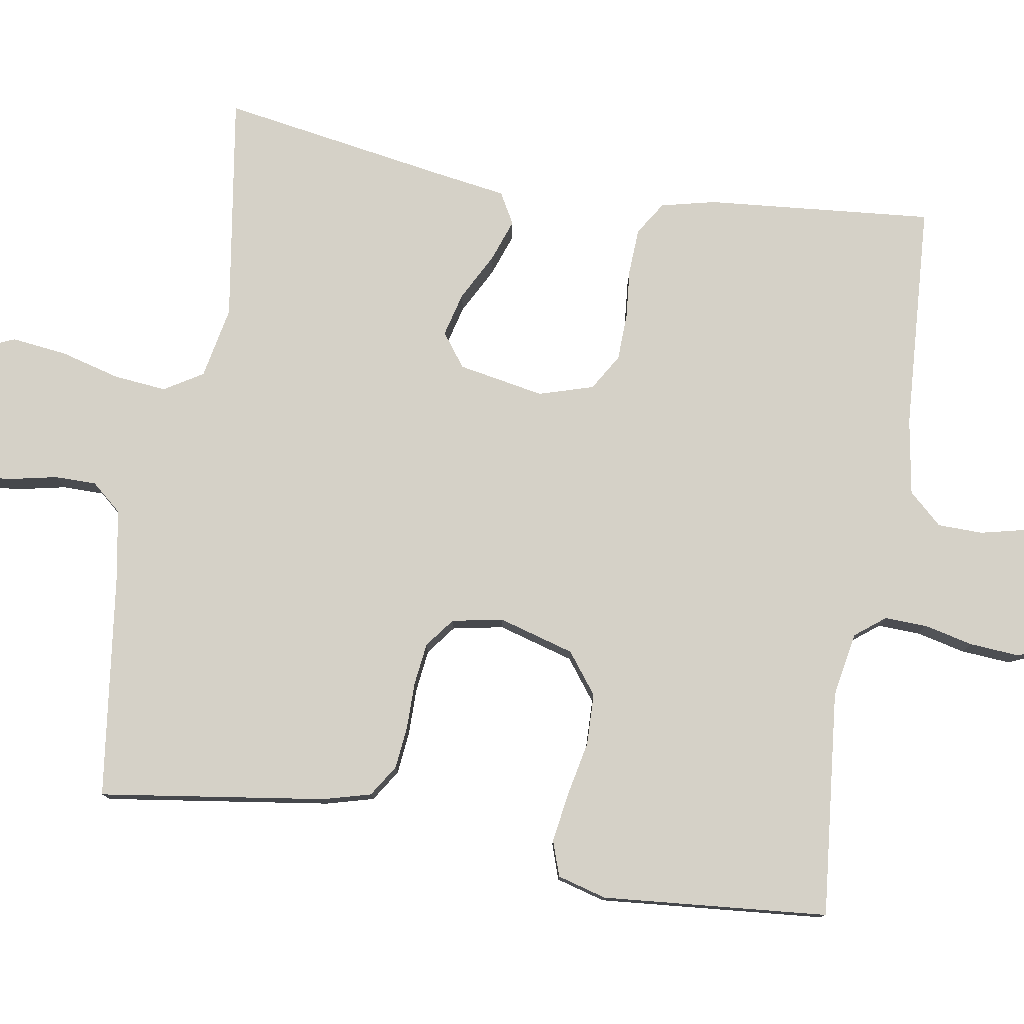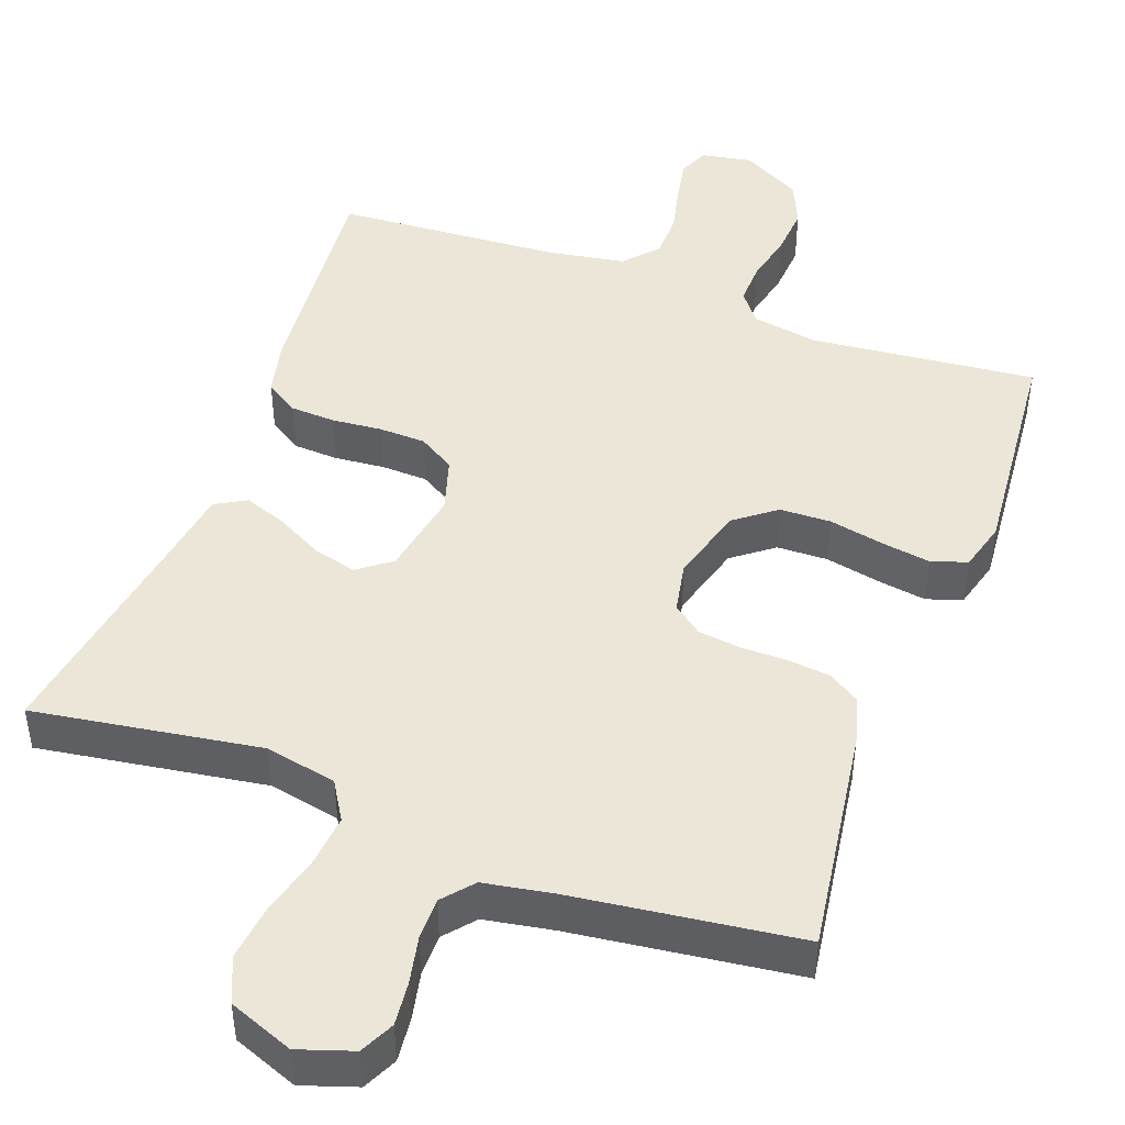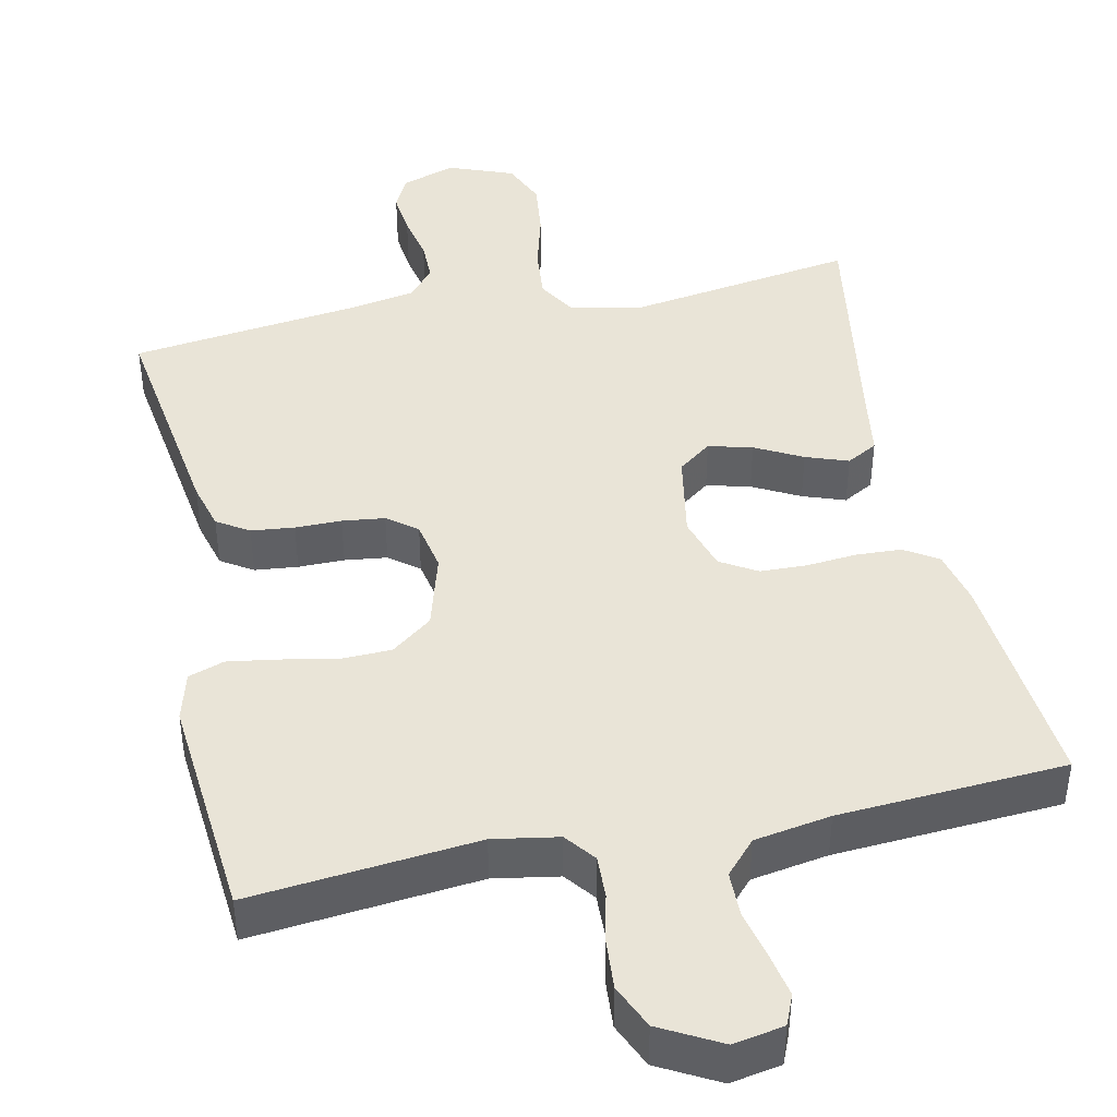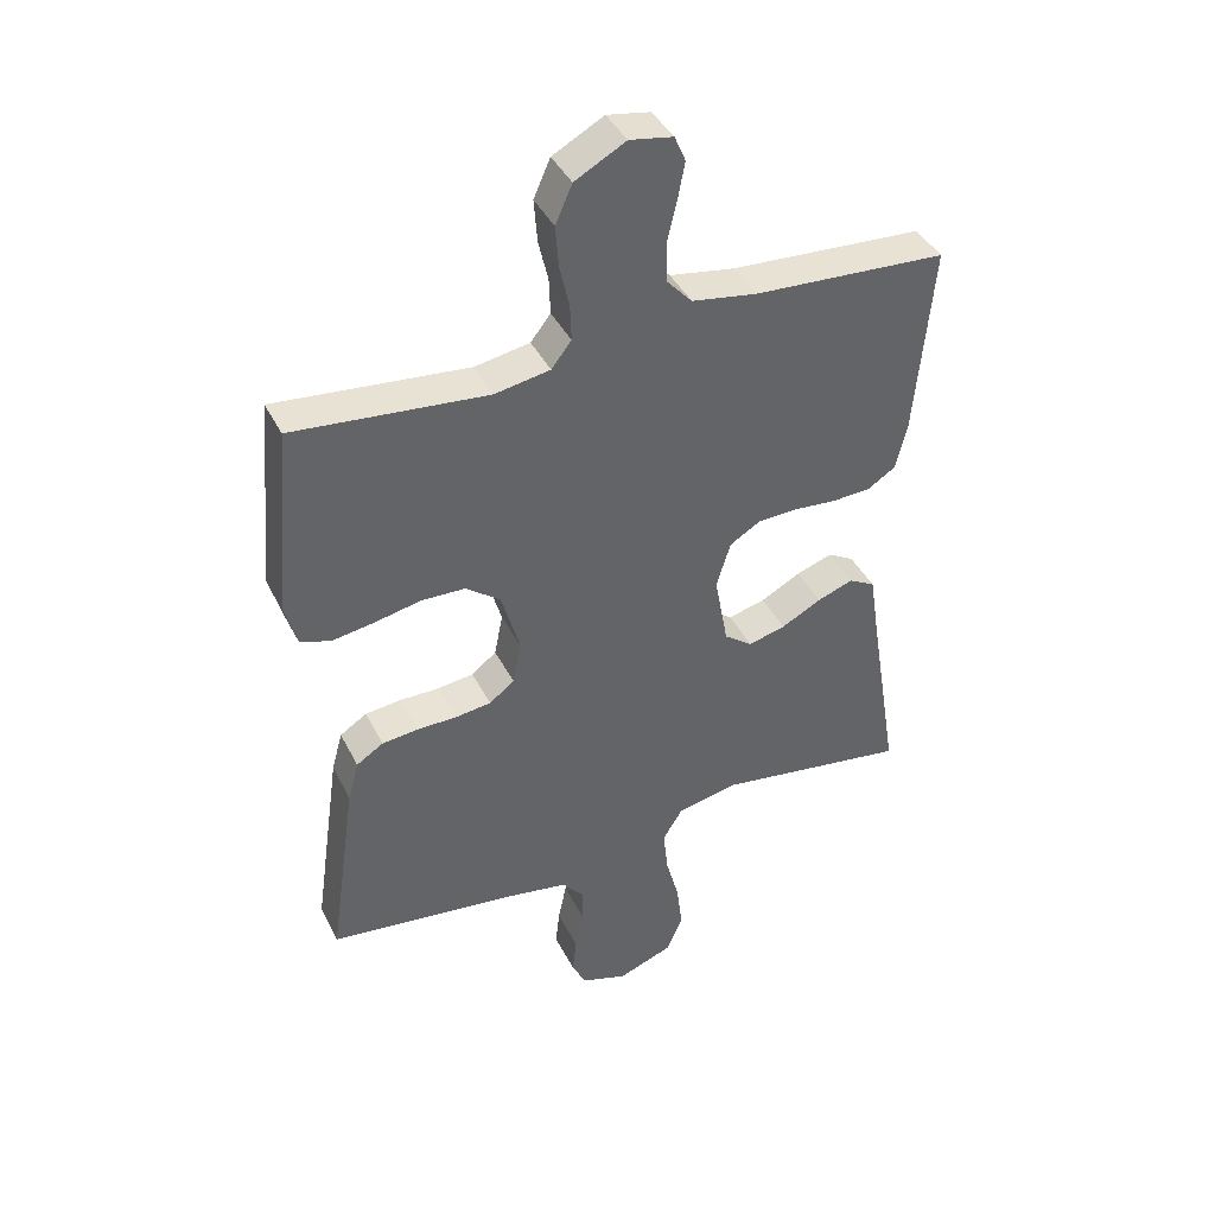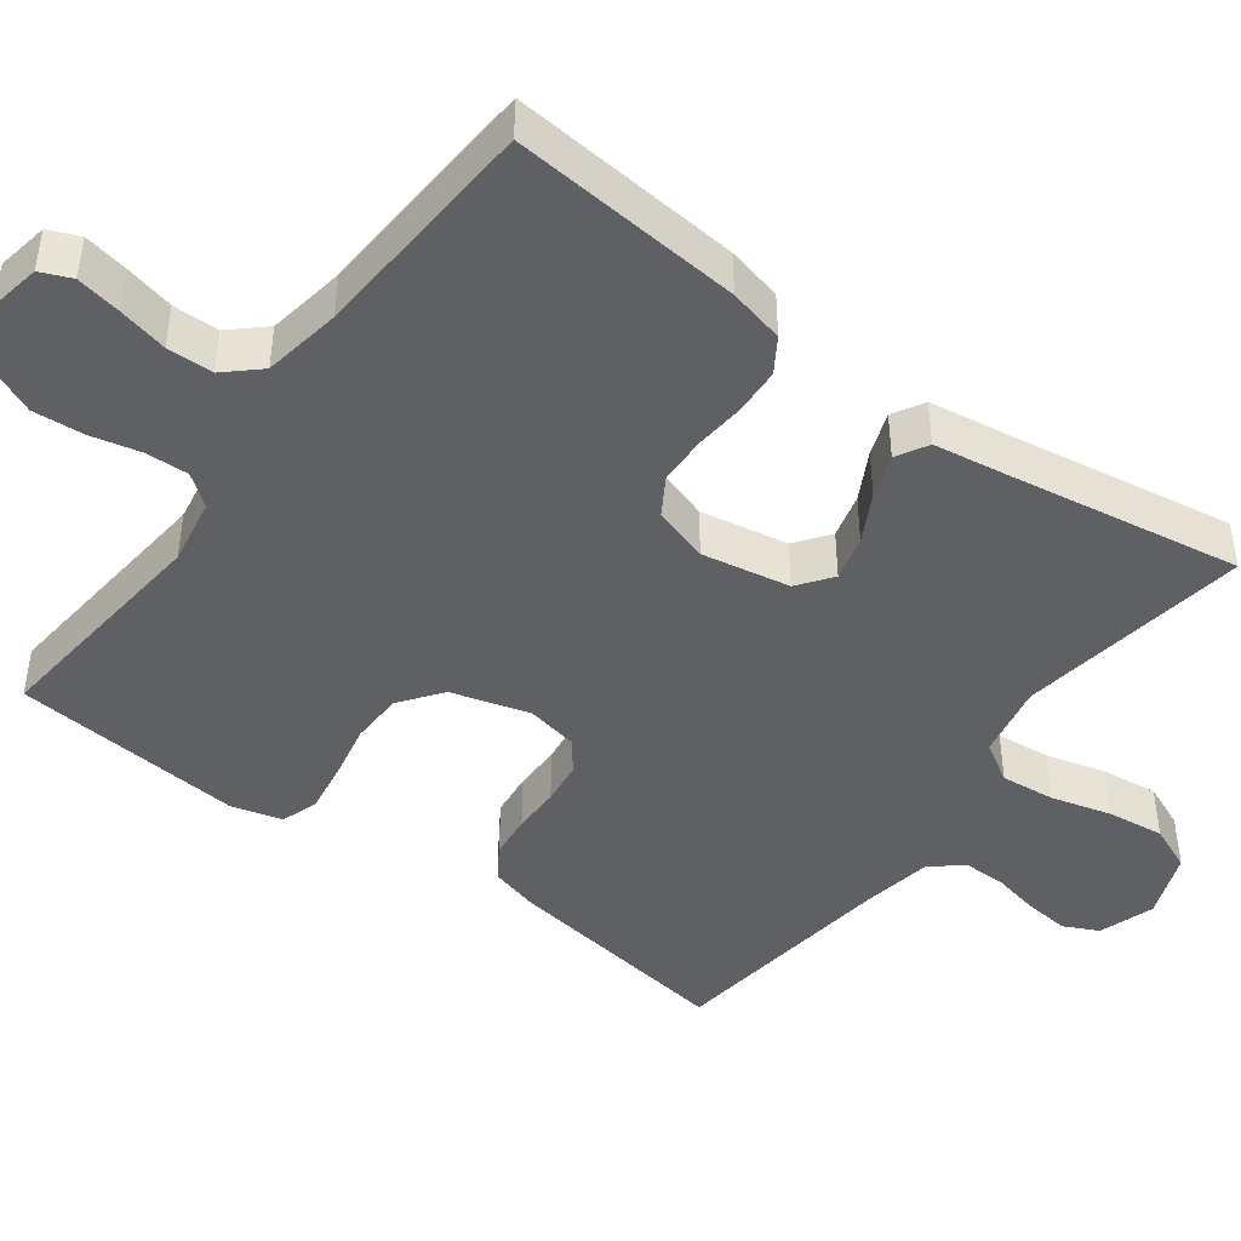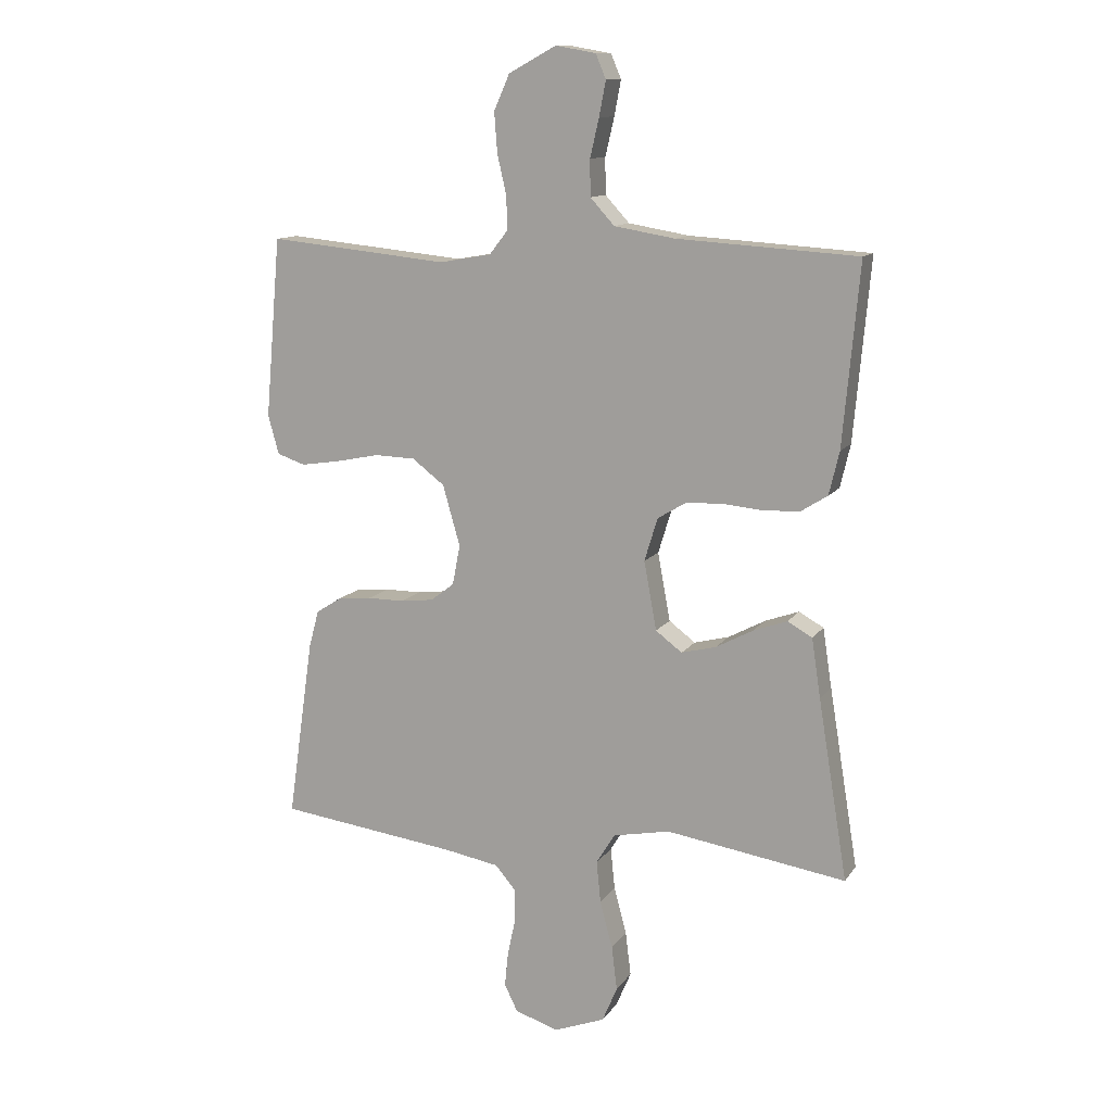
<metadata>
{"format":"obj","ext":"obj","renderer":"f3d","projection":"perspective","resolution":1024,"background":"white","views":[{"elev":78.8,"azim":-80.6,"up":"+Y"},{"elev":46.2,"azim":-159.8,"up":"+Y"},{"elev":43.3,"azim":-12.1,"up":"+Y"},{"elev":41.3,"azim":-25.0,"up":"+Z"},{"elev":-44.8,"azim":53.5,"up":"+Y"},{"elev":12.2,"azim":21.3,"up":"+Z"}]}
</metadata>
<code>
v 0.5 0.07 0.5
v 0.473 0.07 0.2
v 0.456 0.07 0.128
v 0.412 0.07 0.1
v 0.352 0.07 0.097
v 0.286 0.07 0.103
v 0.224 0.07 0.101
v 0.176 0.07 0.072
v 0.154 0.07 0
v 0.175 0.07 -0.114
v 0.219 0.07 -0.147
v 0.277 0.07 -0.132
v 0.339 0.07 -0.099
v 0.395 0.07 -0.079
v 0.436 0.07 -0.102
v 0.451 0.07 -0.2
v 0.5 0.07 -0.5
v 0.2 0.07 -0.454
v 0.105 0.07 -0.473
v 0.074 0.07 -0.524
v 0.081 0.07 -0.594
v 0.102 0.07 -0.672
v 0.111 0.07 -0.746
v 0.086 0.07 -0.805
v 0 0.07 -0.838
v -0.072 0.07 -0.814
v -0.094 0.07 -0.769
v -0.088 0.07 -0.711
v -0.075 0.07 -0.649
v -0.075 0.07 -0.594
v -0.109 0.07 -0.554
v -0.2 0.07 -0.538
v -0.5 0.07 -0.5
v -0.457 0.07 -0.2
v -0.44 0.07 -0.137
v -0.398 0.07 -0.11
v -0.341 0.07 -0.104
v -0.28 0.07 -0.104
v -0.224 0.07 -0.097
v -0.185 0.07 -0.067
v -0.172 0.07 0
v -0.201 0.07 0.101
v -0.255 0.07 0.142
v -0.323 0.07 0.144
v -0.396 0.07 0.129
v -0.461 0.07 0.119
v -0.508 0.07 0.135
v -0.526 0.07 0.2
v -0.5 0.07 0.5
v -0.2 0.07 0.47
v -0.114 0.07 0.485
v -0.083 0.07 0.525
v -0.085 0.07 0.581
v -0.1 0.07 0.646
v -0.105 0.07 0.712
v -0.079 0.07 0.771
v 0 0.07 0.814
v 0.067 0.07 0.802
v 0.084 0.07 0.762
v 0.073 0.07 0.704
v 0.058 0.07 0.64
v 0.059 0.07 0.58
v 0.099 0.07 0.536
v 0.2 0.07 0.519
v 0.5 0 0.5
v 0.473 0 0.2
v 0.456 0 0.128
v 0.412 0 0.1
v 0.352 0 0.097
v 0.286 0 0.103
v 0.224 0 0.101
v 0.176 0 0.072
v 0.154 0 0
v 0.175 0 -0.114
v 0.219 0 -0.147
v 0.277 0 -0.132
v 0.339 0 -0.099
v 0.395 0 -0.079
v 0.436 0 -0.102
v 0.451 0 -0.2
v 0.5 0 -0.5
v 0.2 0 -0.454
v 0.105 0 -0.473
v 0.074 0 -0.524
v 0.081 0 -0.594
v 0.102 0 -0.672
v 0.111 0 -0.746
v 0.086 0 -0.805
v 0 0 -0.838
v -0.072 0 -0.814
v -0.094 0 -0.769
v -0.088 0 -0.711
v -0.075 0 -0.649
v -0.075 0 -0.594
v -0.109 0 -0.554
v -0.2 0 -0.538
v -0.5 0 -0.5
v -0.457 0 -0.2
v -0.44 0 -0.137
v -0.398 0 -0.11
v -0.341 0 -0.104
v -0.28 0 -0.104
v -0.224 0 -0.097
v -0.185 0 -0.067
v -0.172 0 0
v -0.201 0 0.101
v -0.255 0 0.142
v -0.323 0 0.144
v -0.396 0 0.129
v -0.461 0 0.119
v -0.508 0 0.135
v -0.526 0 0.2
v -0.5 0 0.5
v -0.2 0 0.47
v -0.114 0 0.485
v -0.083 0 0.525
v -0.085 0 0.581
v -0.1 0 0.646
v -0.105 0 0.712
v -0.079 0 0.771
v 0 0 0.814
v 0.067 0 0.802
v 0.084 0 0.762
v 0.073 0 0.704
v 0.058 0 0.64
v 0.059 0 0.58
v 0.099 0 0.536
v 0.2 0 0.519
f 59 60 61
f 58 59 61
f 57 58 61
f 56 57 61
f 55 56 61
f 54 55 61
f 53 54 61
f 52 53 61 62
f 51 52 62 63
f 48 49 50
f 47 48 50
f 46 47 50
f 45 46 50
f 44 45 50
f 43 44 50 51
f 51 63 64
f 43 51 64
f 42 43 64
f 36 37 38
f 35 36 38
f 34 35 38
f 33 34 38
f 32 33 38
f 31 32 38 39
f 30 31 39 40
f 27 28 29
f 26 27 29
f 25 26 29
f 24 25 29
f 23 24 29
f 22 23 29
f 21 22 29
f 20 21 29 30
f 30 40 41
f 20 30 41
f 19 20 41
f 16 17 18
f 16 18 19
f 15 16 19
f 14 15 19
f 13 14 19
f 12 13 19
f 4 5 6
f 3 4 6
f 2 3 6
f 1 2 6
f 64 1 6
f 64 6 7
f 42 64 7 8
f 41 42 8 9
f 19 41 9 10
f 11 12 19
f 10 11 19
f 125 124 123
f 125 123 122
f 125 122 121
f 125 121 120
f 125 120 119
f 125 119 118
f 125 118 117
f 126 125 117 116
f 127 126 116 115
f 114 113 112
f 114 112 111
f 114 111 110
f 114 110 109
f 114 109 108
f 115 114 108 107
f 128 127 115
f 128 115 107
f 128 107 106
f 102 101 100
f 102 100 99
f 102 99 98
f 102 98 97
f 102 97 96
f 103 102 96 95
f 104 103 95 94
f 93 92 91
f 93 91 90
f 93 90 89
f 93 89 88
f 93 88 87
f 93 87 86
f 93 86 85
f 94 93 85 84
f 105 104 94
f 105 94 84
f 105 84 83
f 82 81 80
f 83 82 80
f 83 80 79
f 83 79 78
f 83 78 77
f 83 77 76
f 70 69 68
f 70 68 67
f 70 67 66
f 70 66 65
f 70 65 128
f 71 70 128
f 72 71 128 106
f 73 72 106 105
f 74 73 105 83
f 83 76 75
f 83 75 74
f 1 65 66 2
f 2 66 67 3
f 3 67 68 4
f 4 68 69 5
f 5 69 70 6
f 6 70 71 7
f 7 71 72 8
f 8 72 73 9
f 9 73 74 10
f 10 74 75 11
f 11 75 76 12
f 12 76 77 13
f 13 77 78 14
f 14 78 79 15
f 15 79 80 16
f 16 80 81 17
f 17 81 82 18
f 18 82 83 19
f 19 83 84 20
f 20 84 85 21
f 21 85 86 22
f 22 86 87 23
f 23 87 88 24
f 24 88 89 25
f 25 89 90 26
f 26 90 91 27
f 27 91 92 28
f 28 92 93 29
f 29 93 94 30
f 30 94 95 31
f 31 95 96 32
f 32 96 97 33
f 33 97 98 34
f 34 98 99 35
f 35 99 100 36
f 36 100 101 37
f 37 101 102 38
f 38 102 103 39
f 39 103 104 40
f 40 104 105 41
f 41 105 106 42
f 42 106 107 43
f 43 107 108 44
f 44 108 109 45
f 45 109 110 46
f 46 110 111 47
f 47 111 112 48
f 48 112 113 49
f 49 113 114 50
f 50 114 115 51
f 51 115 116 52
f 52 116 117 53
f 53 117 118 54
f 54 118 119 55
f 55 119 120 56
f 56 120 121 57
f 57 121 122 58
f 58 122 123 59
f 59 123 124 60
f 60 124 125 61
f 61 125 126 62
f 62 126 127 63
f 63 127 128 64
f 64 128 65 1

</code>
